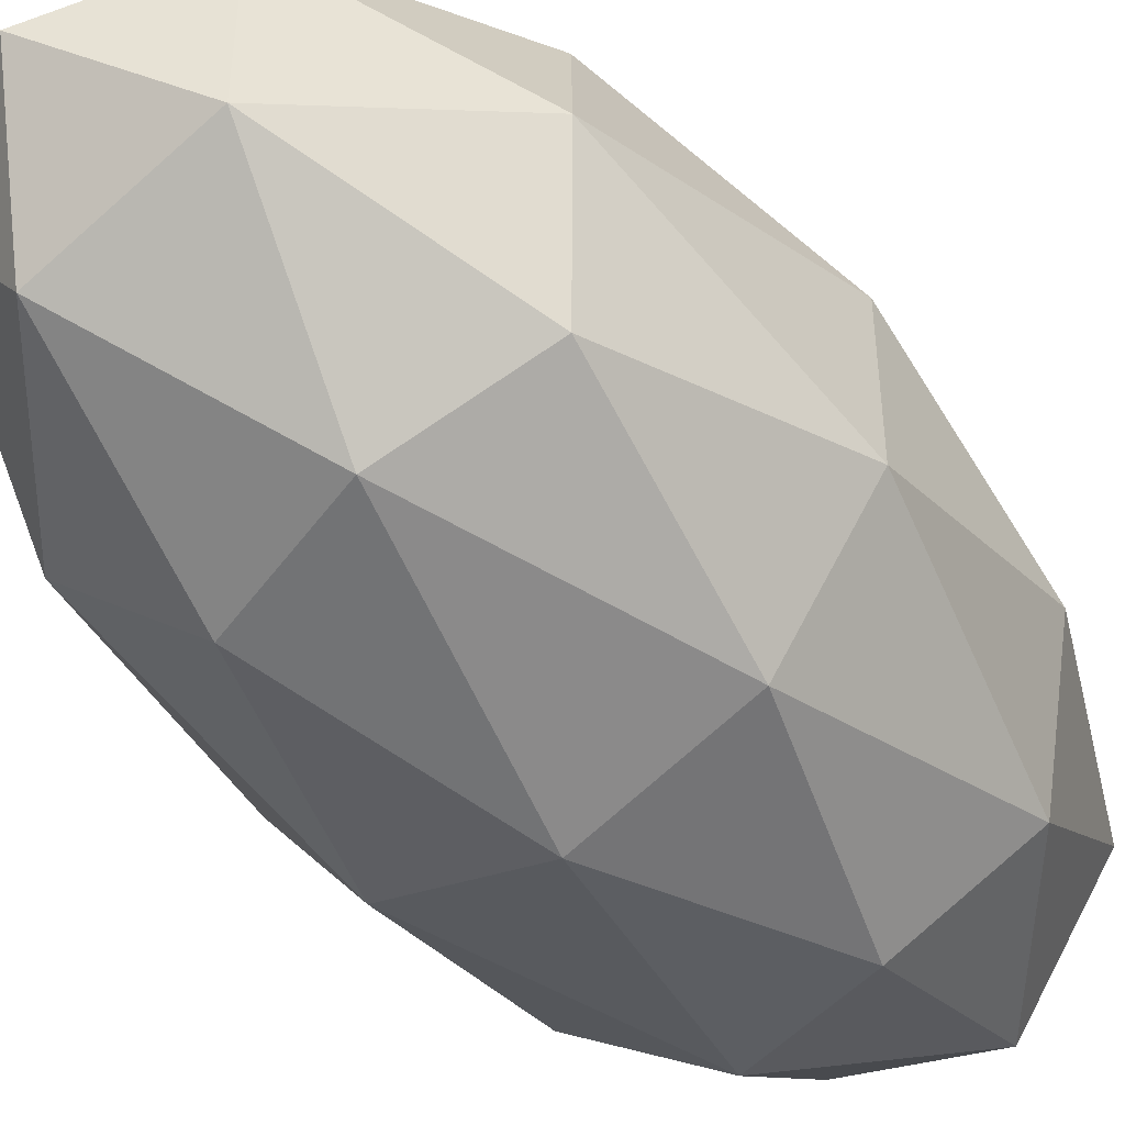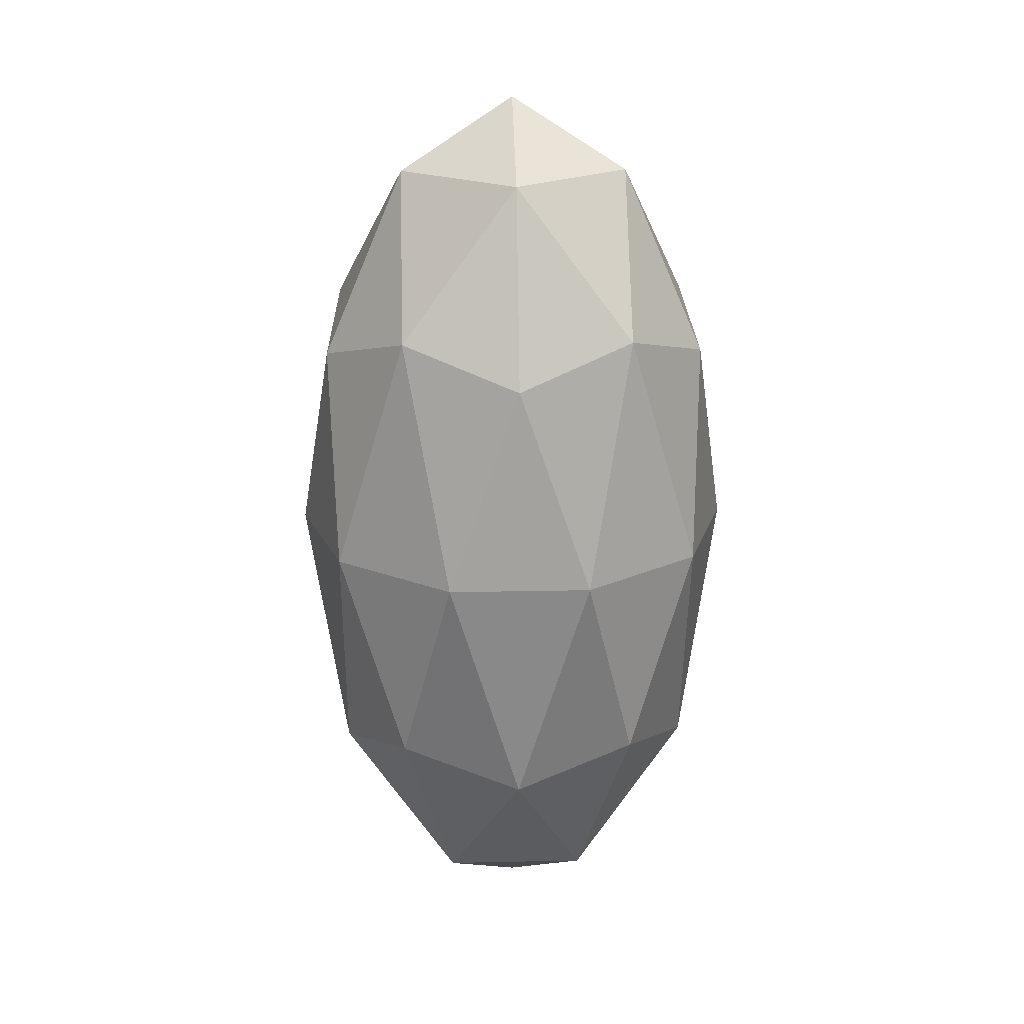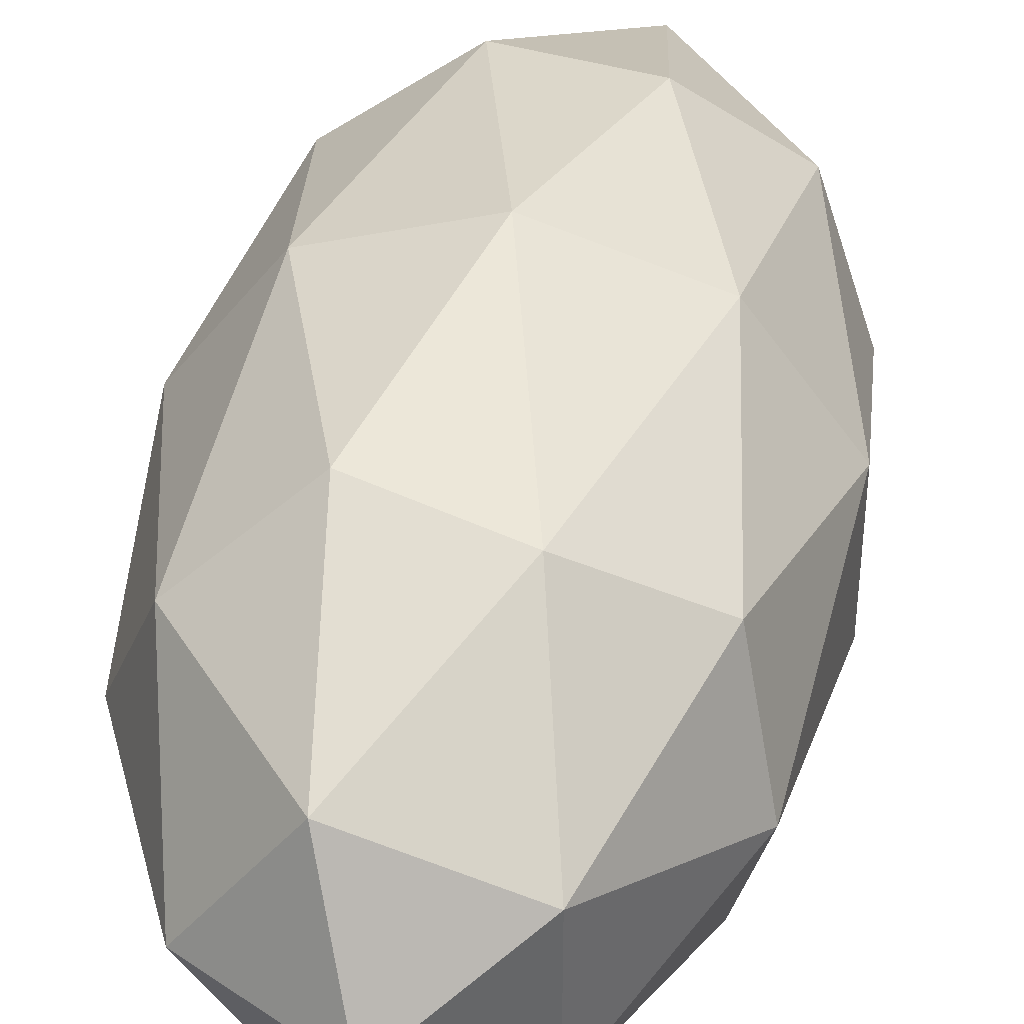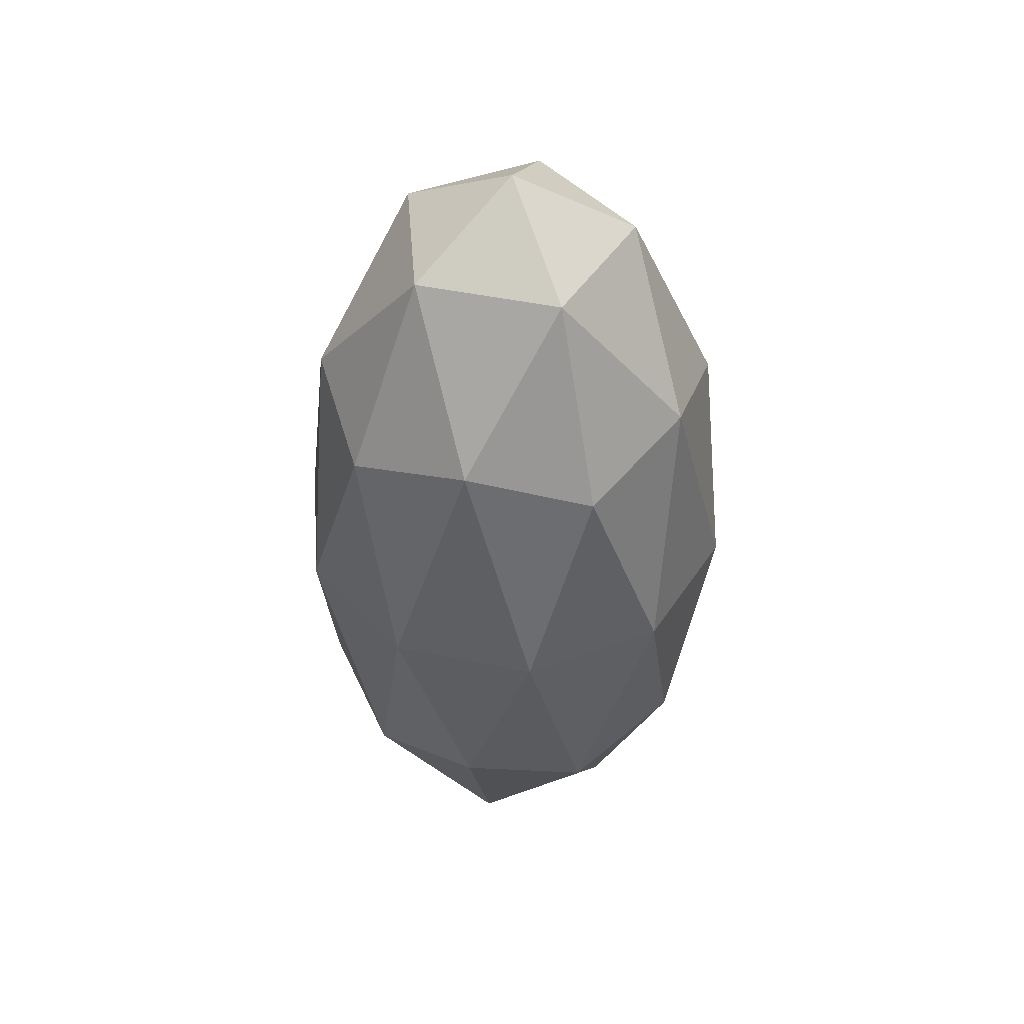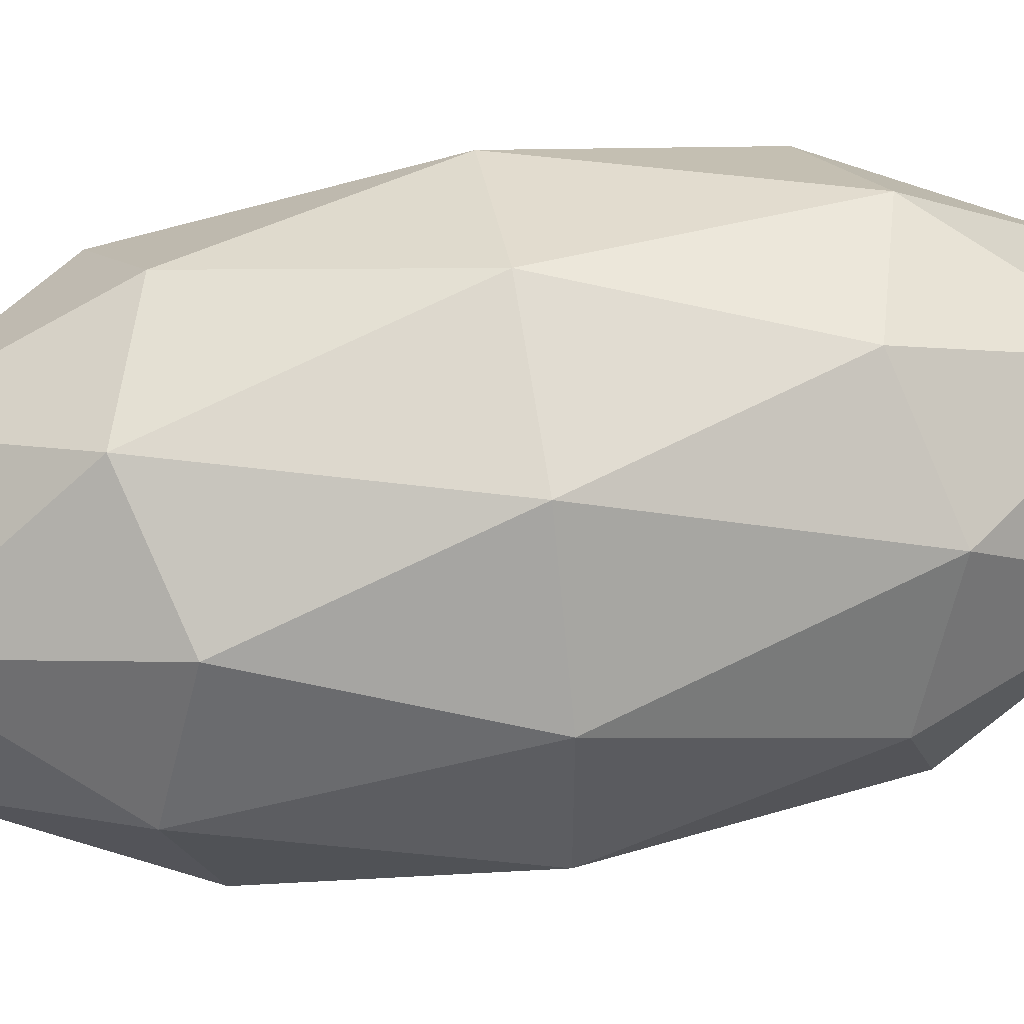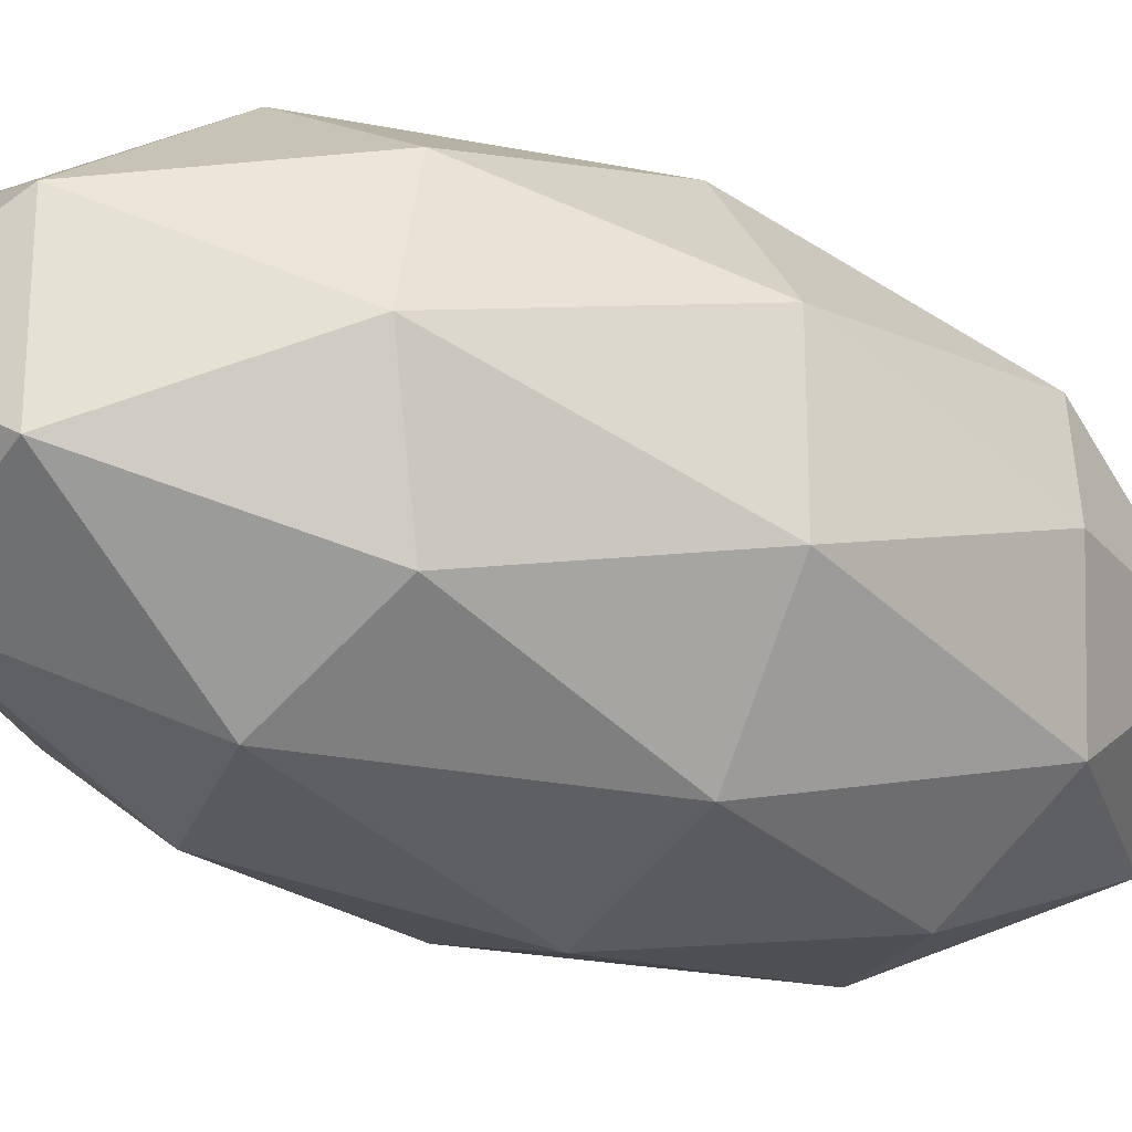
<metadata>
{"format":"obj","ext":"obj","renderer":"f3d","projection":"perspective","resolution":1024,"background":"white","views":[{"elev":-47.7,"azim":-142.0,"up":"+Z"},{"elev":21.5,"azim":-128.1,"up":"+Y"},{"elev":40.6,"azim":-169.8,"up":"+Z"},{"elev":46.2,"azim":-148.6,"up":"+Y"},{"elev":52.7,"azim":-99.5,"up":"+Z"},{"elev":-24.9,"azim":54.9,"up":"+Z"}]}
</metadata>
<code>
o ICO球
v 0 1 0
v 0.7236 2.106 0.5257
v -0.2764 2.106 0.8506
v -0.8944 2.106 0
v -0.2764 2.106 -0.8506
v 0.7236 2.106 -0.5257
v 0.2764 3.894 0.8506
v -0.7236 3.894 0.5257
v -0.7236 3.894 -0.5257
v 0.2764 3.894 -0.8506
v 0.8944 3.894 0
v 0 5 0
v -0.1625 1.299 0.5
v 0.4253 1.299 0.309
v 0.2629 1.949 0.809
v 0.8506 1.949 0
v 0.4253 1.299 -0.309
v -0.5257 1.299 0
v -0.6882 1.949 0.5
v -0.1625 1.299 -0.5
v -0.6882 1.949 -0.5
v 0.2629 1.949 -0.809
v 0.9511 3 0.309
v 0.9511 3 -0.309
v 0 3 1
v 0.5878 3 0.809
v -0.9511 3 0.309
v -0.5878 3 0.809
v -0.5878 3 -0.809
v -0.9511 3 -0.309
v 0.5878 3 -0.809
v 0 3 -1
v 0.6882 4.051 0.5
v -0.2629 4.051 0.809
v -0.8506 4.051 0
v -0.2629 4.051 -0.809
v 0.6882 4.051 -0.5
v 0.1625 4.701 0.5
v 0.5257 4.701 0
v -0.4253 4.701 0.309
v -0.4253 4.701 -0.309
v 0.1625 4.701 -0.5
f 1 14 13
f 2 14 16
f 1 13 18
f 1 18 20
f 1 20 17
f 2 16 23
f 3 15 25
f 4 19 27
f 5 21 29
f 6 22 31
f 2 23 26
f 3 25 28
f 4 27 30
f 5 29 32
f 6 31 24
f 7 33 38
f 8 34 40
f 9 35 41
f 10 36 42
f 11 37 39
f 39 42 12
f 39 37 42
f 37 10 42
f 42 41 12
f 42 36 41
f 36 9 41
f 41 40 12
f 41 35 40
f 35 8 40
f 40 38 12
f 40 34 38
f 34 7 38
f 38 39 12
f 38 33 39
f 33 11 39
f 24 37 11
f 24 31 37
f 31 10 37
f 32 36 10
f 32 29 36
f 29 9 36
f 30 35 9
f 30 27 35
f 27 8 35
f 28 34 8
f 28 25 34
f 25 7 34
f 26 33 7
f 26 23 33
f 23 11 33
f 31 32 10
f 31 22 32
f 22 5 32
f 29 30 9
f 29 21 30
f 21 4 30
f 27 28 8
f 27 19 28
f 19 3 28
f 25 26 7
f 25 15 26
f 15 2 26
f 23 24 11
f 23 16 24
f 16 6 24
f 17 22 6
f 17 20 22
f 20 5 22
f 20 21 5
f 20 18 21
f 18 4 21
f 18 19 4
f 18 13 19
f 13 3 19
f 16 17 6
f 16 14 17
f 14 1 17
f 13 15 3
f 13 14 15
f 14 2 15

</code>
